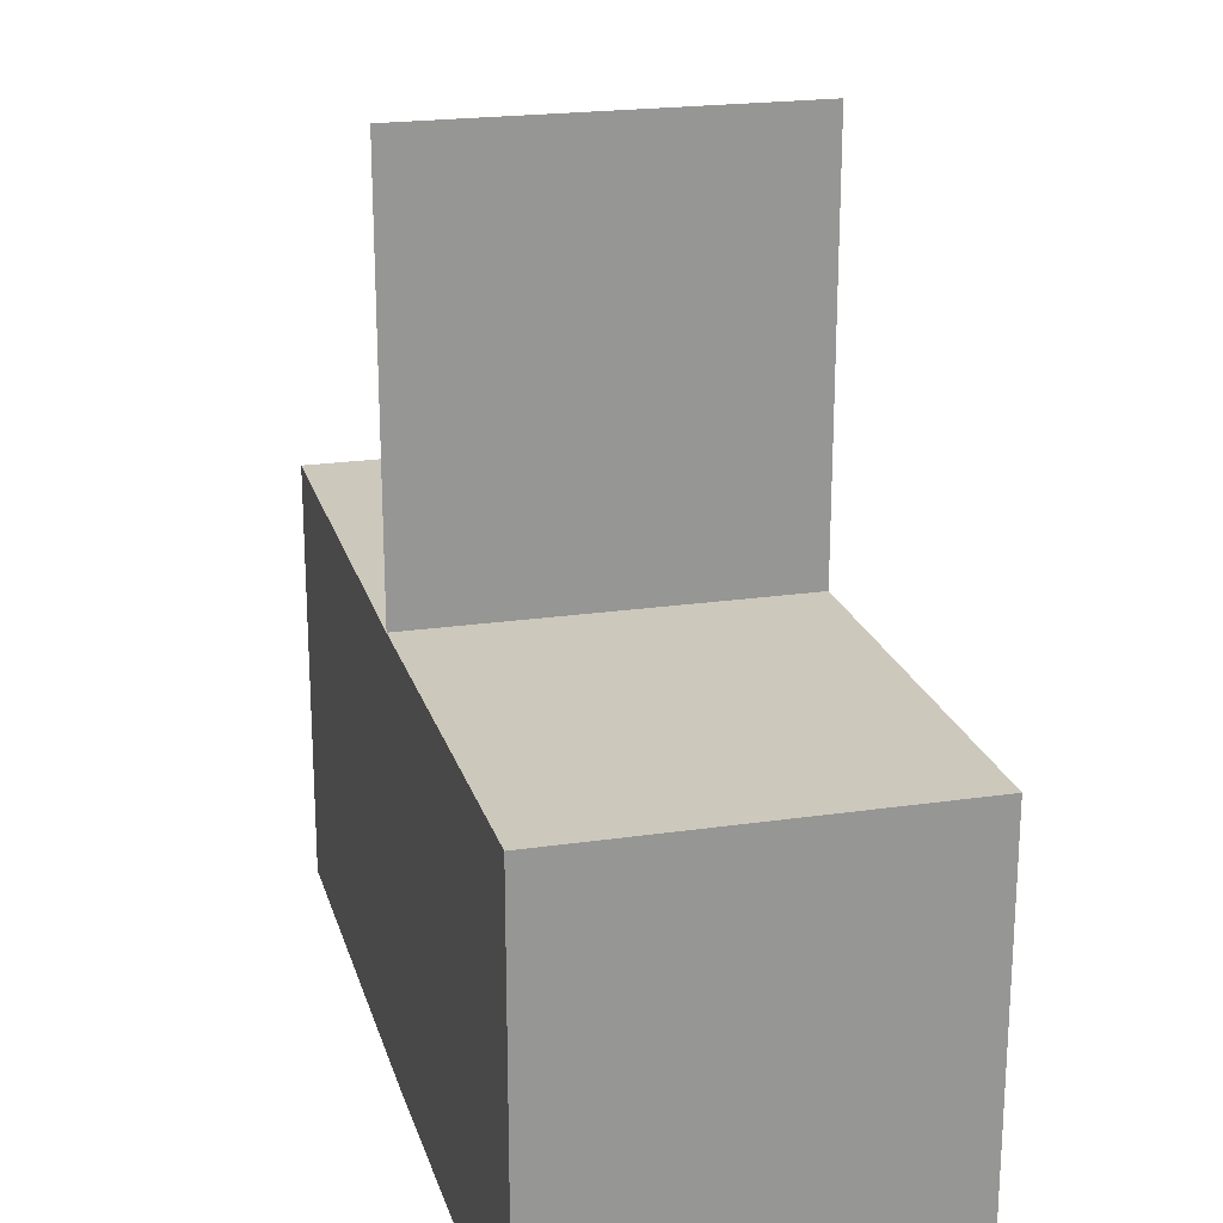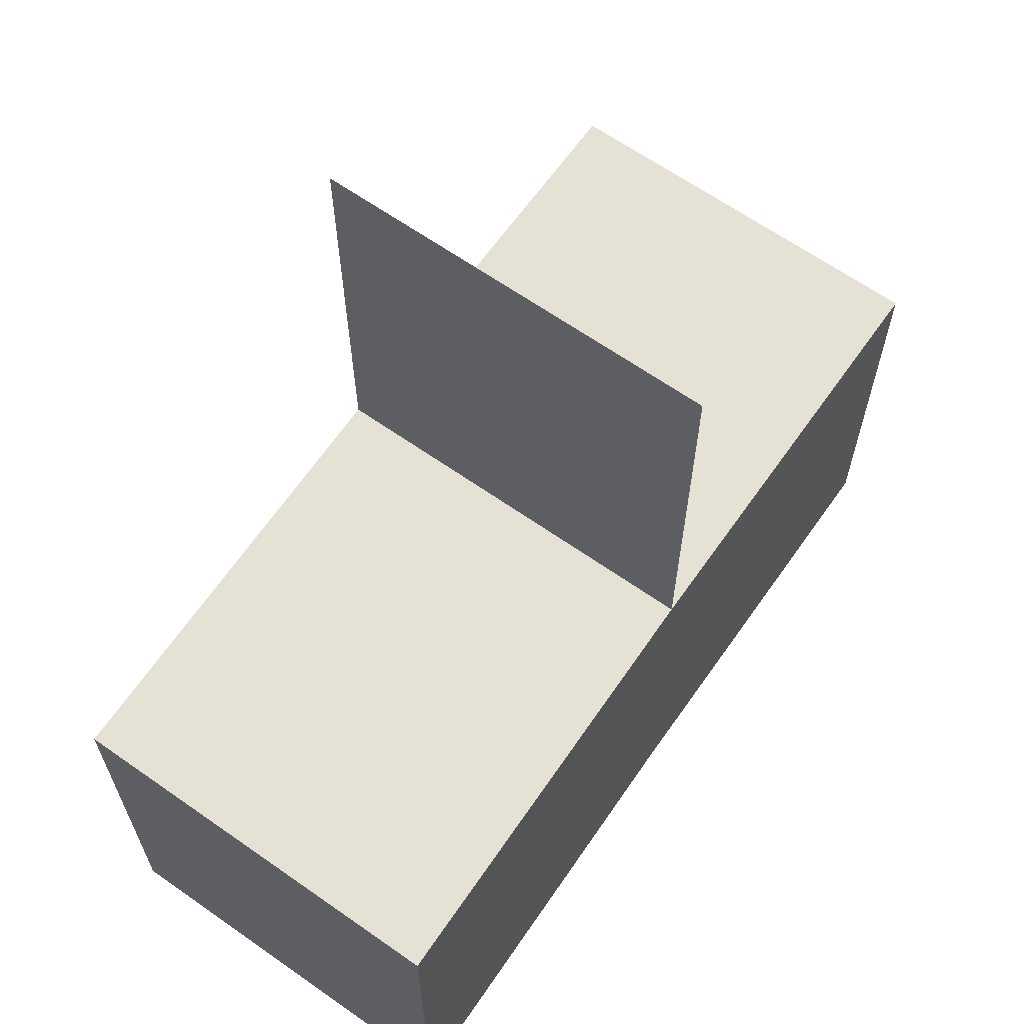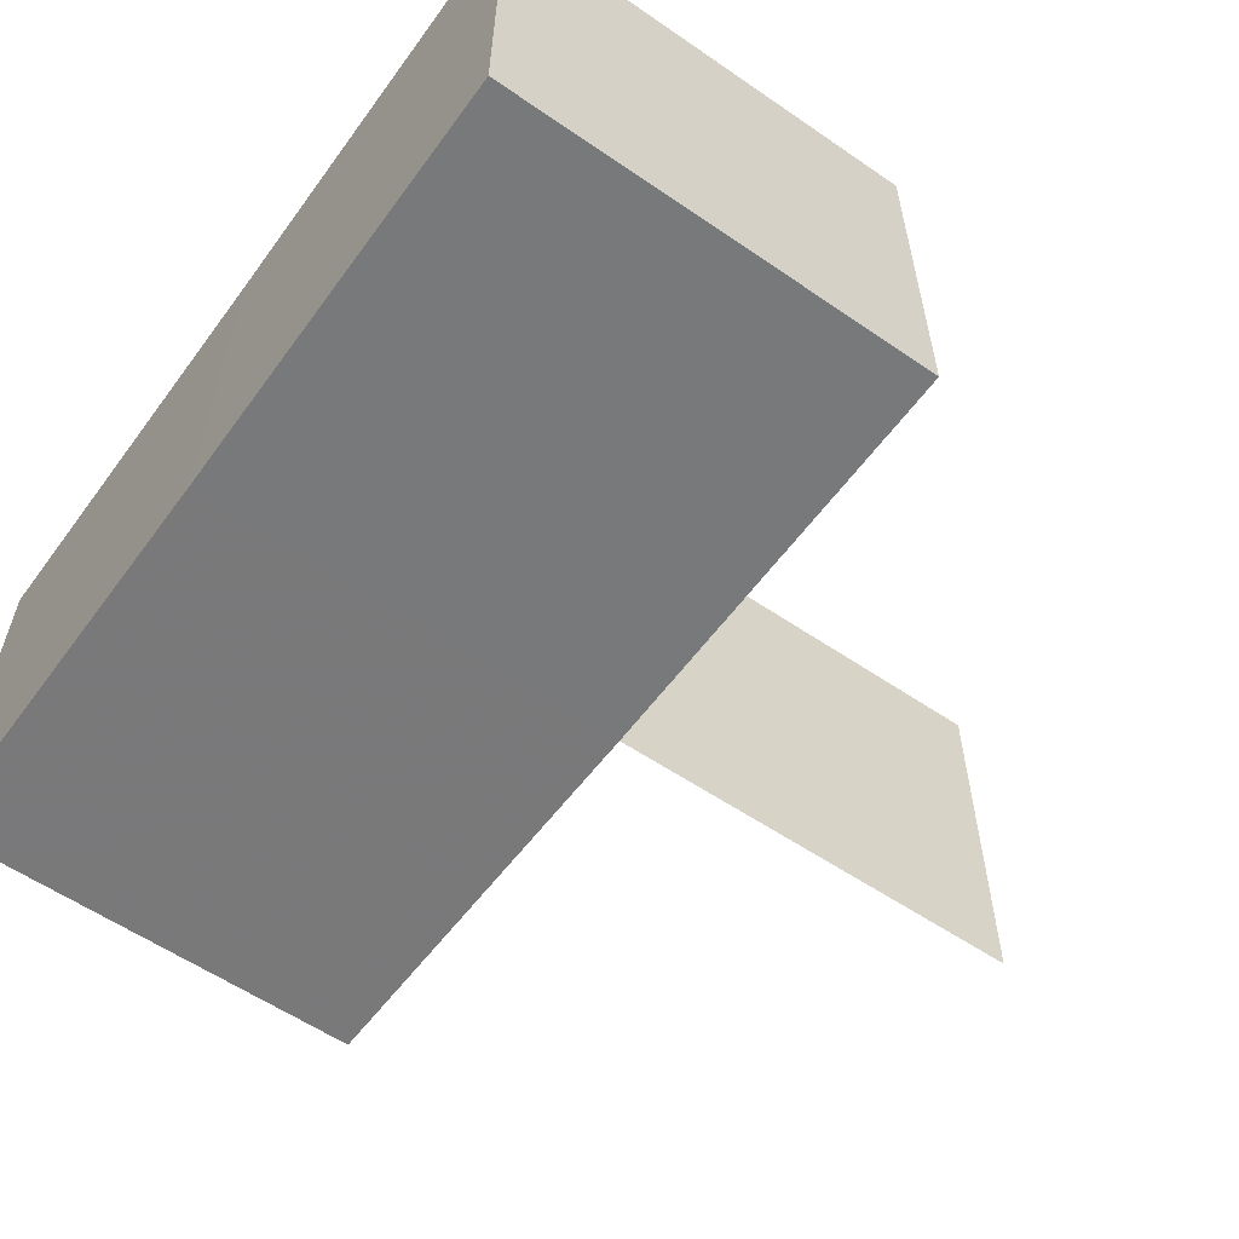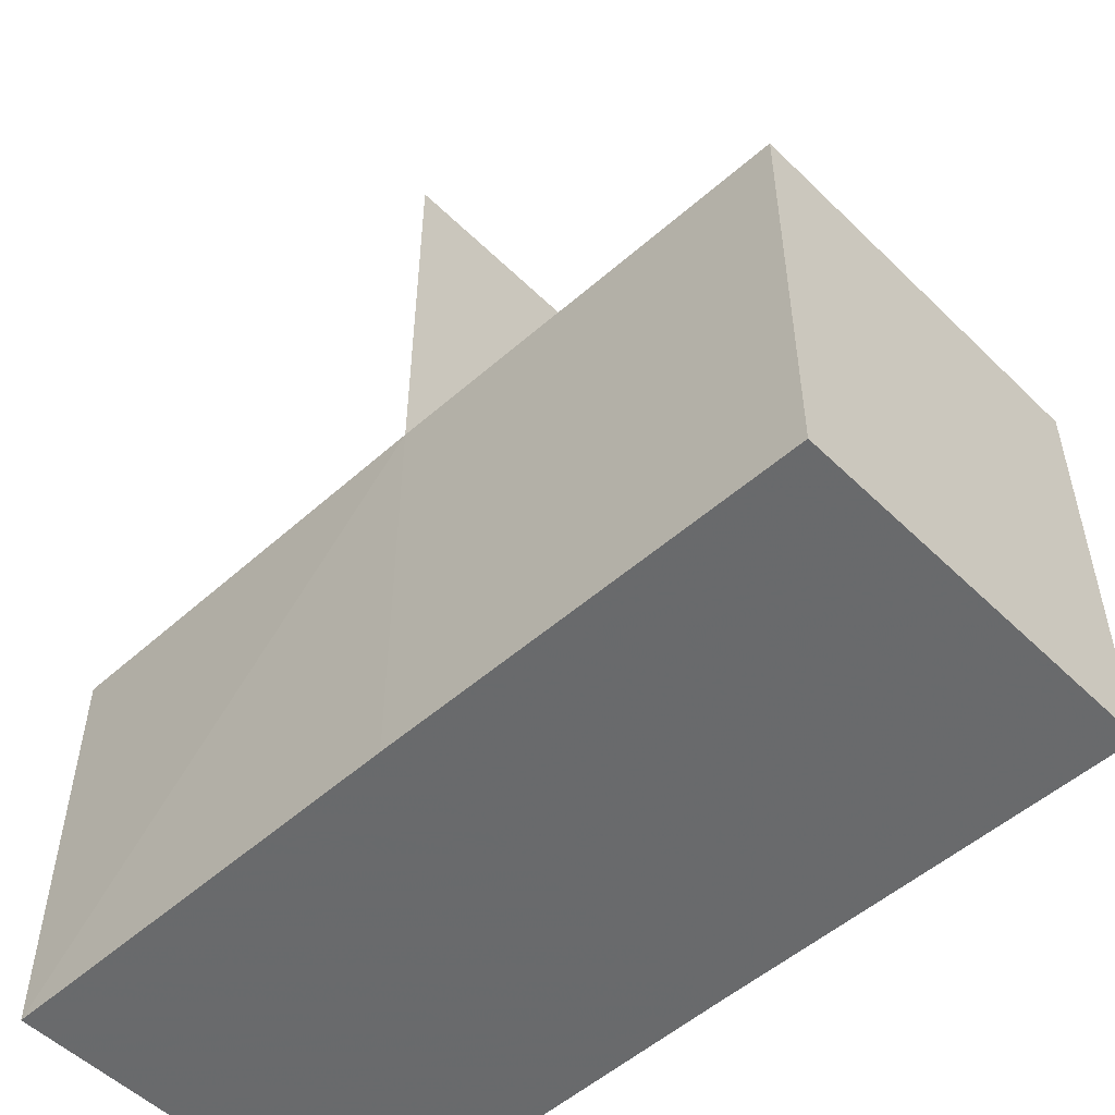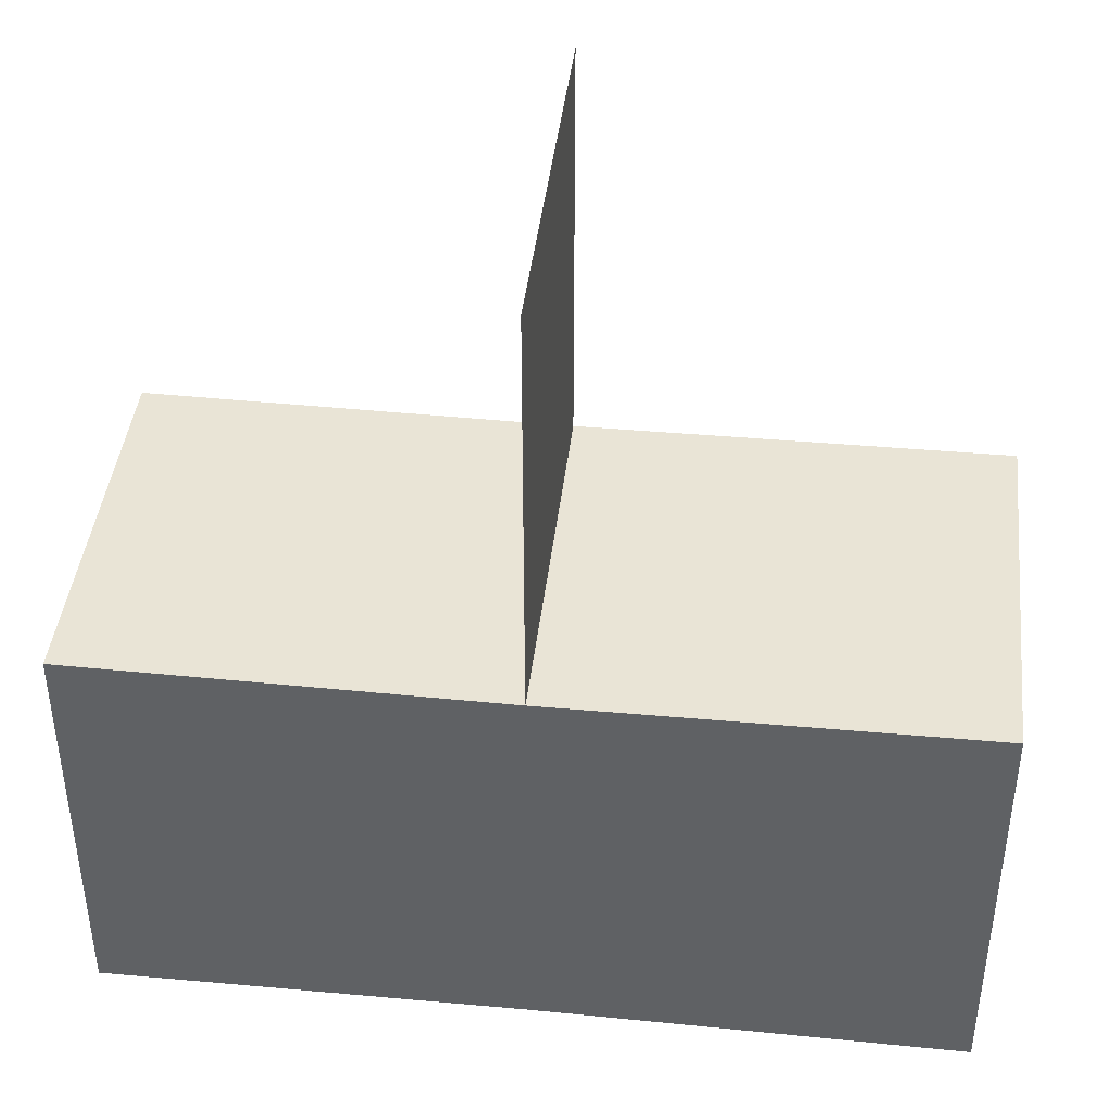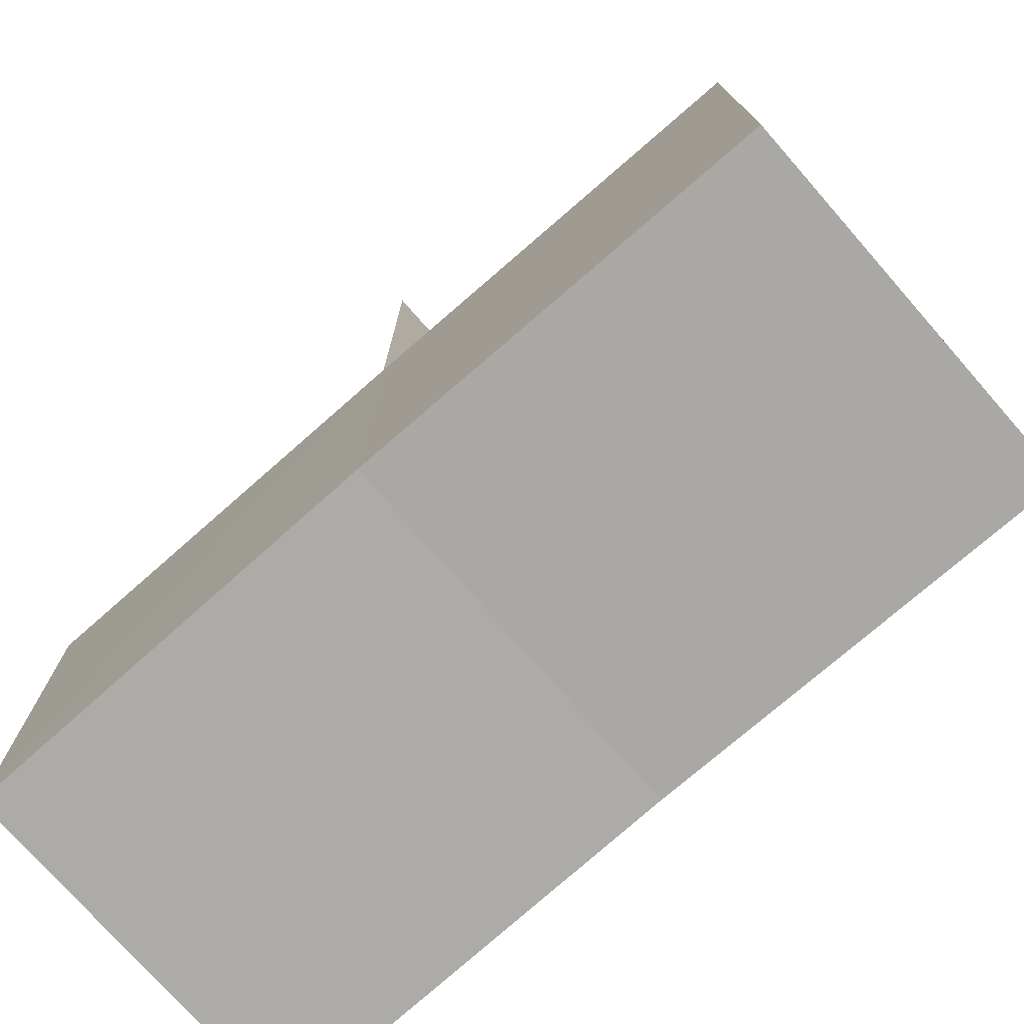
<metadata>
{"format":"obj","ext":"obj","renderer":"f3d","projection":"perspective","resolution":1024,"background":"white","views":[{"elev":21.8,"azim":-105.2,"up":"+Y"},{"elev":64.6,"azim":-55.3,"up":"+Y"},{"elev":-57.8,"azim":54.4,"up":"+Z"},{"elev":-52.5,"azim":-136.3,"up":"+Y"},{"elev":42.3,"azim":-173.4,"up":"+Y"},{"elev":-75.5,"azim":-139.1,"up":"+Y"}]}
</metadata>
<code>
o 13460
v 2244 1854 10.52
v 2244 1854 10.52
v 2244 1854 10.53
v 2244 1854 10.52
v 2244 1854 10.53
v 2244 1854 10.52
v 2244 1854 10.52
v 2244 1854 10.52
v 2244 1854 10.52
v 2244 1854 10.52
v 2244 1854 10.53
v 2244 1854 10.53
v 2244 1854 10.53
v 2244 1854 10.52
v 2244 1854 10.52
v 2244 1854 10.52
v 2244 1854 10.52
v 2244 1854 10.53
v 2244 1854 10.52
v 2244 1854 10.52
v 2244 1854 10.52
v 2244 1854 10.53
v 2244 1854 10.52
v 2244 1854 10.53
v 2244 1854 10.52
v 2244 1854 10.53
v 2244 1854 10.52
v 2244 1854 10.52
v 2244 1854 10.53
v 2244 1854 10.52
v 2244 1854 10.53
v 2244 1854 10.53
v 2244 1854 10.53
v 2244 1854 10.53
v 2244 1854 10.53
v 2244 1854 10.53
v 2244 1854 10.53
v 2244 1854 10.53
v 2244 1854 10.52
v 2244 1854 10.53
v 2244 1854 10.52
v 2244 1854 10.53
v 2244 1854 10.52
v 2244 1854 10.52
v 2244 1854 10.52
f 1 2 3
f 3 4 5
f 6 4 7
f 8 9 4
f 8 10 9
f 11 10 12
f 13 14 11
f 15 16 13
f 16 17 18
f 19 20 10
f 21 19 22
f 23 19 24
f 22 25 26
f 24 25 26
f 27 28 29
f 29 30 31
f 32 33 31
f 34 35 33
f 34 36 35
f 37 38 36
f 32 39 40
f 32 41 42
f 43 44 32
f 43 45 32

</code>
